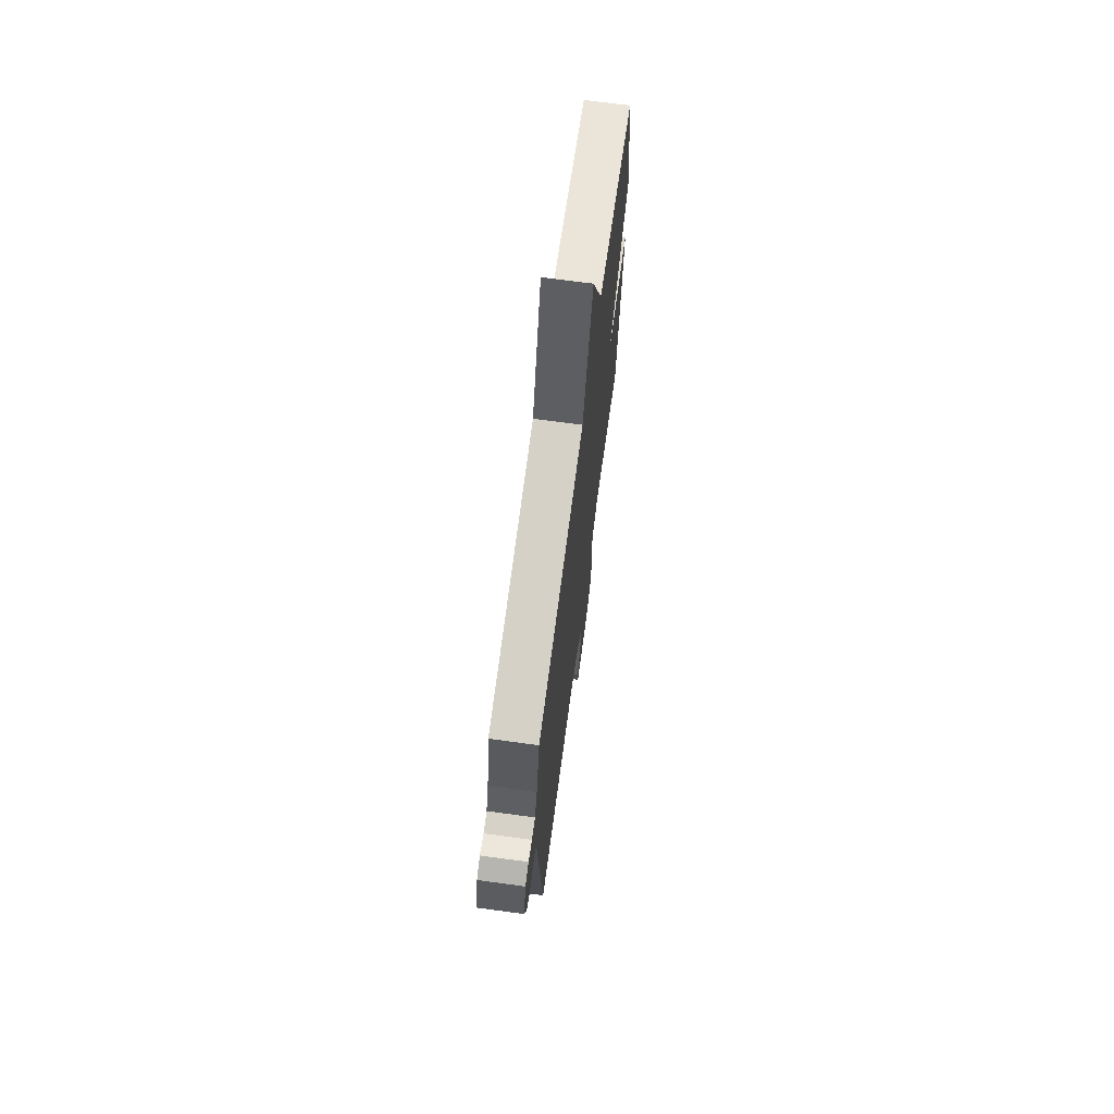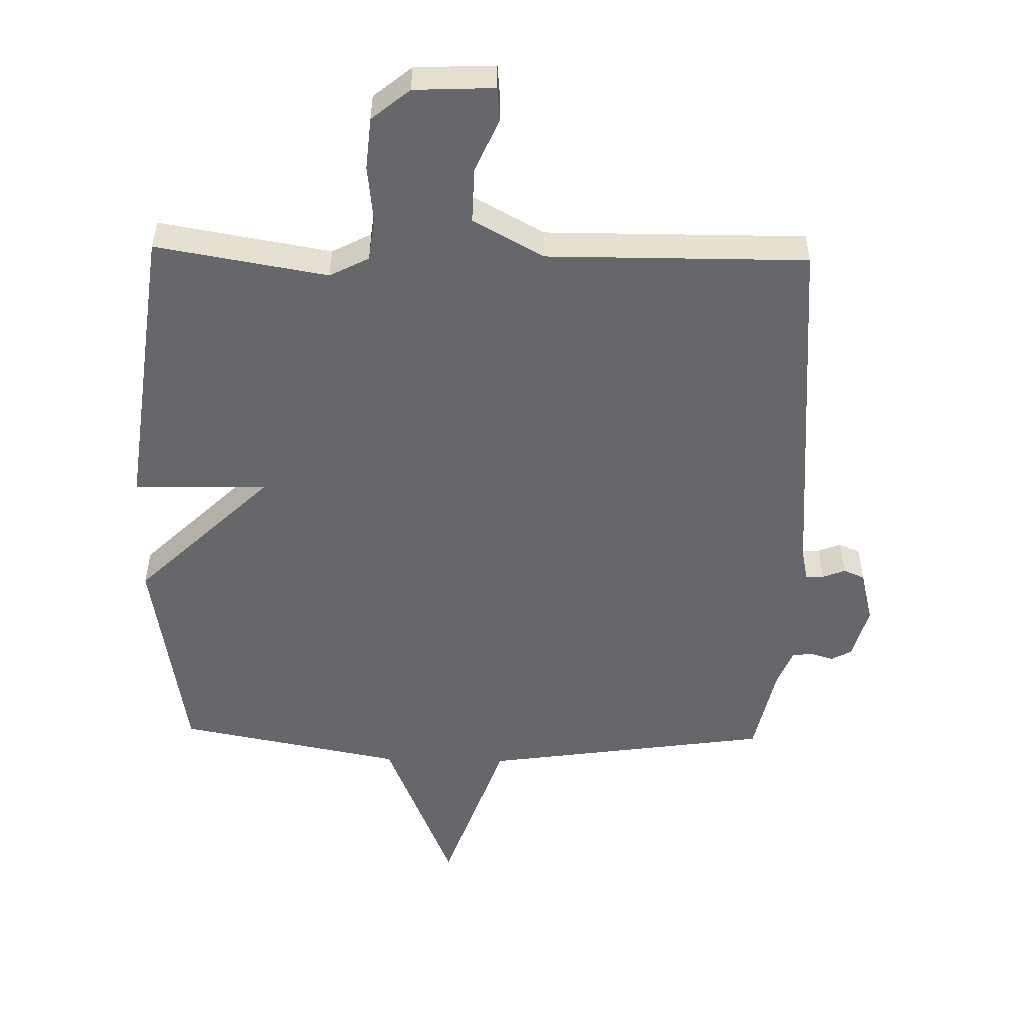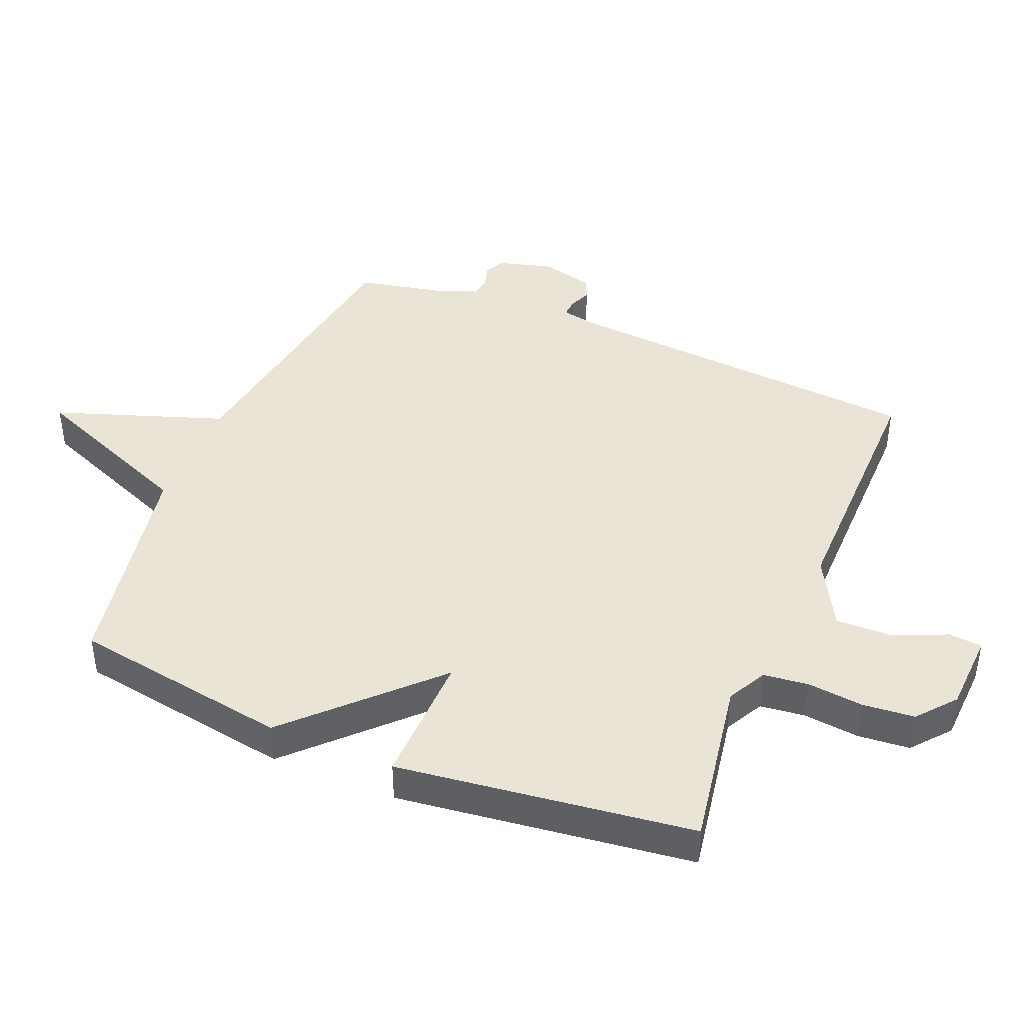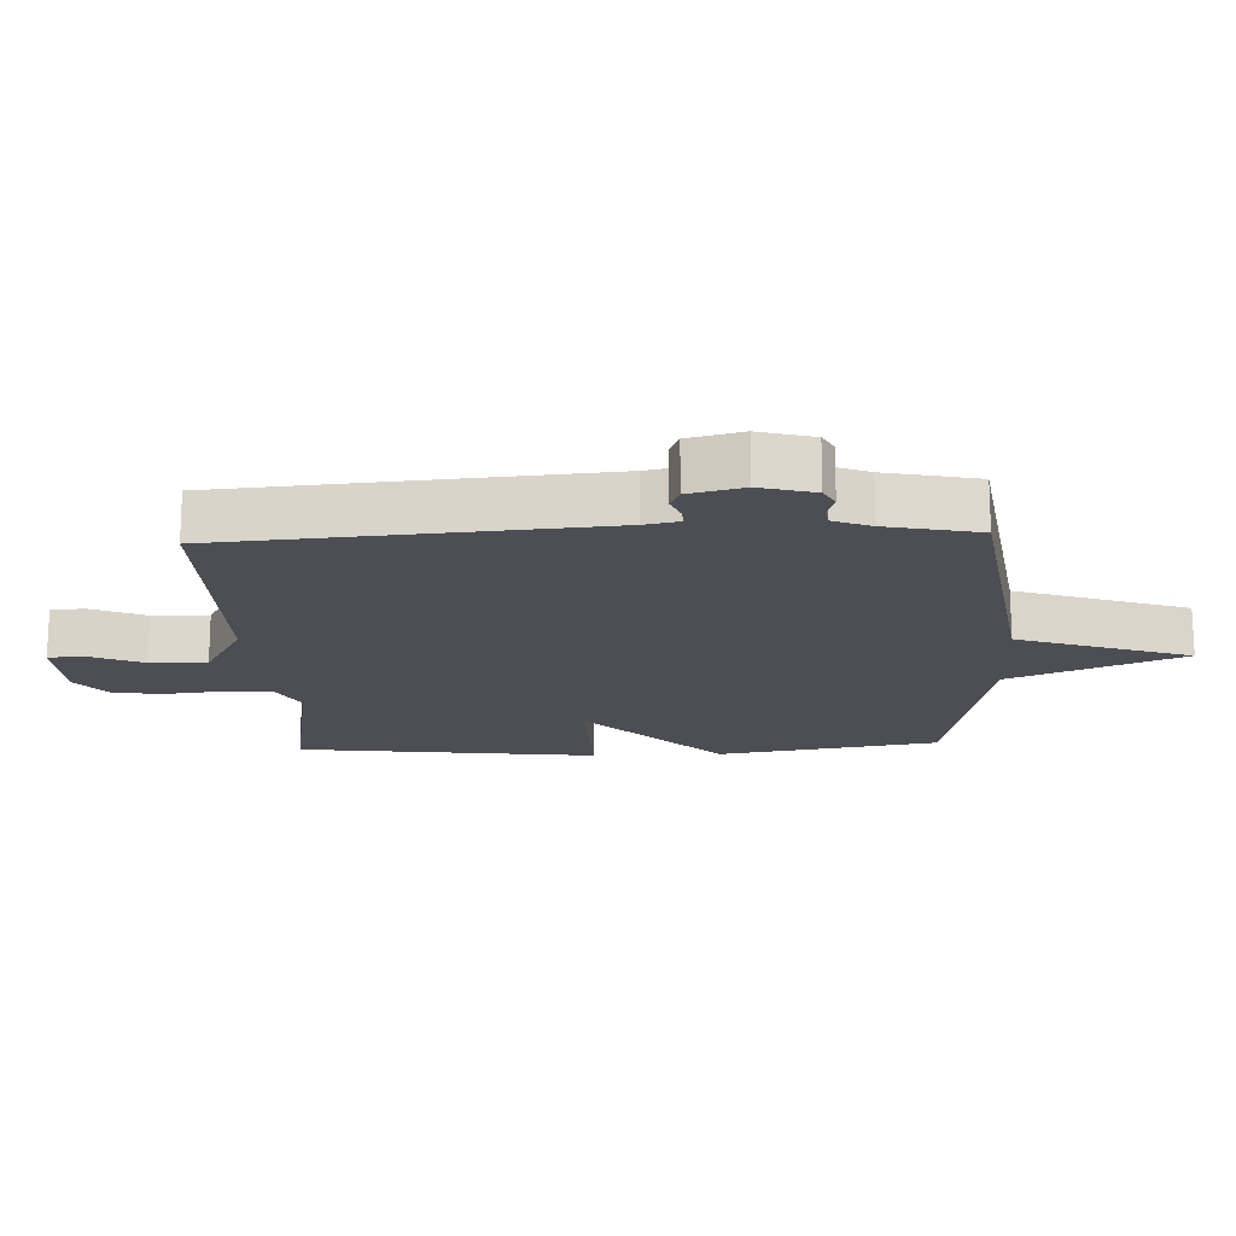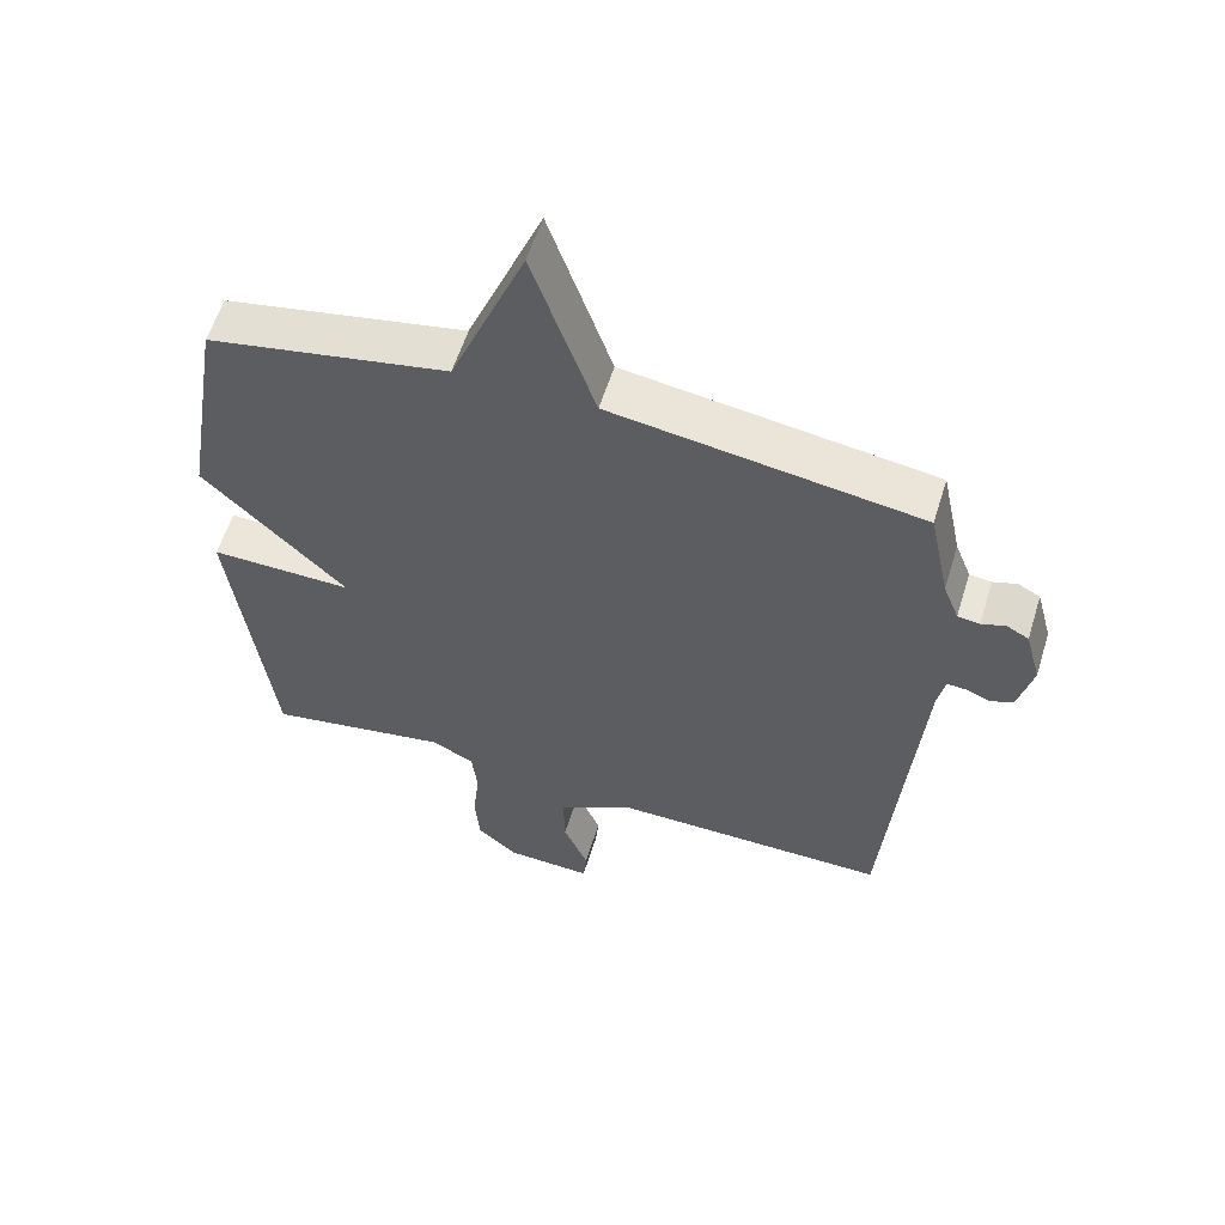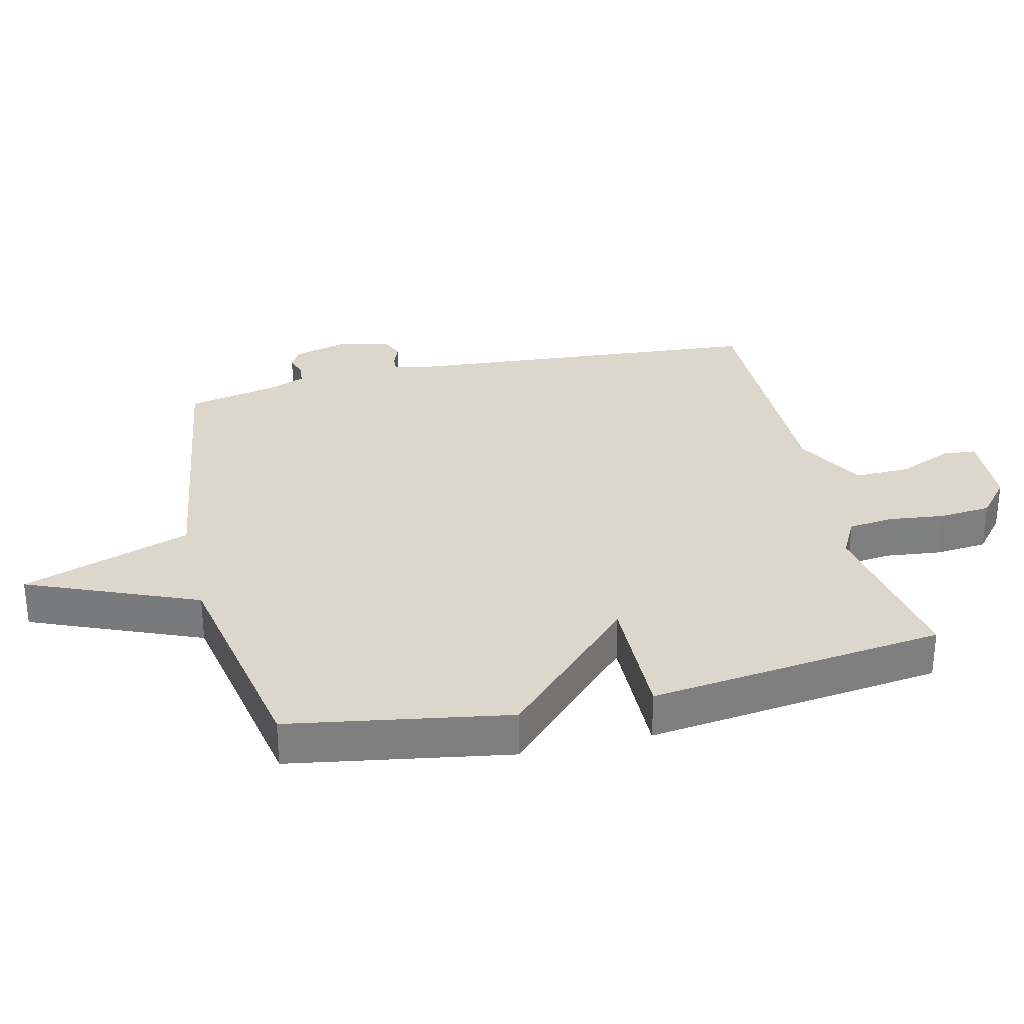
<metadata>
{"format":"obj","ext":"obj","renderer":"f3d","projection":"perspective","resolution":1024,"background":"white","views":[{"elev":70.4,"azim":-82.3,"up":"+Z"},{"elev":-52.0,"azim":178.6,"up":"+Y"},{"elev":42.4,"azim":112.5,"up":"+Y"},{"elev":-17.4,"azim":-87.6,"up":"+Y"},{"elev":57.8,"azim":-162.8,"up":"+Z"},{"elev":30.5,"azim":76.7,"up":"+Y"}]}
</metadata>
<code>
v -0.5 0.07 -0.5
v -0.547 0.07 0.072
v -0.558 0.07 0.125
v -0.586 0.07 0.123
v -0.621 0.07 0.109
v -0.654 0.07 0.123
v -0.675 0.07 0.206
v -0.652 0.07 0.29
v -0.62 0.07 0.307
v -0.585 0.07 0.296
v -0.553 0.07 0.3
v -0.53 0.07 0.358
v -0.5 0.07 0.5
v -0.051 0.07 0.566
v 0.04 0.07 0.829
v 0.149 0.07 0.566
v 0.5 0.07 0.5
v 0.557 0.07 0.16
v 0.349 0.07 -0.044
v 0.557 0.07 -0.04
v 0.5 0.07 -0.5
v 0.232 0.07 -0.455
v 0.171 0.07 -0.487
v 0.163 0.07 -0.557
v 0.173 0.07 -0.644
v 0.166 0.07 -0.725
v 0.107 0.07 -0.774
v -0.018 0.07 -0.78
v -0.023 0.07 -0.728
v 0.013 0.07 -0.644
v 0.015 0.07 -0.557
v -0.095 0.07 -0.497
v -0.5 0 -0.5
v -0.547 0 0.072
v -0.558 0 0.125
v -0.586 0 0.123
v -0.621 0 0.109
v -0.654 0 0.123
v -0.675 0 0.206
v -0.652 0 0.29
v -0.62 0 0.307
v -0.585 0 0.296
v -0.553 0 0.3
v -0.53 0 0.358
v -0.5 0 0.5
v -0.051 0 0.566
v 0.04 0 0.829
v 0.149 0 0.566
v 0.5 0 0.5
v 0.557 0 0.16
v 0.349 0 -0.044
v 0.557 0 -0.04
v 0.5 0 -0.5
v 0.232 0 -0.455
v 0.171 0 -0.487
v 0.163 0 -0.557
v 0.173 0 -0.644
v 0.166 0 -0.725
v 0.107 0 -0.774
v -0.018 0 -0.78
v -0.023 0 -0.728
v 0.013 0 -0.644
v 0.015 0 -0.557
v -0.095 0 -0.497
f 28 29 30
f 27 28 30
f 26 27 30
f 25 26 30
f 24 25 30
f 23 24 30 31
f 22 23 31 32
f 19 20 21 22
f 16 17 18 19
f 19 22 32
f 16 19 32
f 15 16 32
f 14 15 32
f 32 1 2
f 14 32 2
f 13 14 2
f 12 13 2
f 8 9 10
f 7 8 10
f 6 7 10
f 5 6 10
f 4 5 10
f 3 4 10 11
f 2 3 11 12
f 62 61 60
f 62 60 59
f 62 59 58
f 62 58 57
f 62 57 56
f 63 62 56 55
f 64 63 55 54
f 54 53 52 51
f 51 50 49 48
f 64 54 51
f 64 51 48
f 64 48 47
f 64 47 46
f 34 33 64
f 34 64 46
f 34 46 45
f 34 45 44
f 42 41 40
f 42 40 39
f 42 39 38
f 42 38 37
f 42 37 36
f 43 42 36 35
f 44 43 35 34
f 1 33 34 2
f 2 34 35 3
f 3 35 36 4
f 4 36 37 5
f 5 37 38 6
f 6 38 39 7
f 7 39 40 8
f 8 40 41 9
f 9 41 42 10
f 10 42 43 11
f 11 43 44 12
f 12 44 45 13
f 13 45 46 14
f 14 46 47 15
f 15 47 48 16
f 16 48 49 17
f 17 49 50 18
f 18 50 51 19
f 19 51 52 20
f 20 52 53 21
f 21 53 54 22
f 22 54 55 23
f 23 55 56 24
f 24 56 57 25
f 25 57 58 26
f 26 58 59 27
f 27 59 60 28
f 28 60 61 29
f 29 61 62 30
f 30 62 63 31
f 31 63 64 32
f 32 64 33 1

</code>
